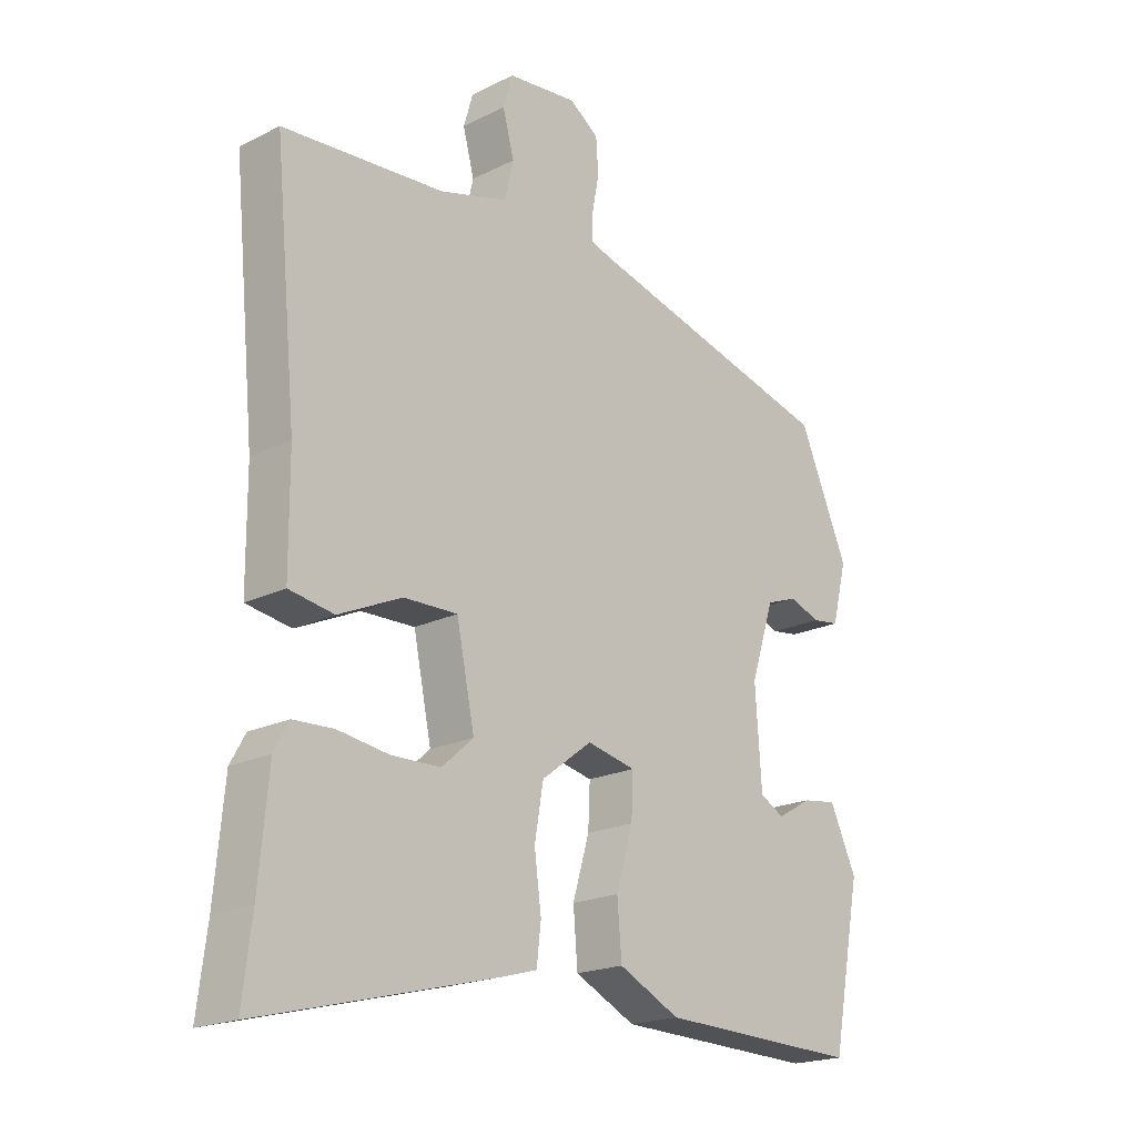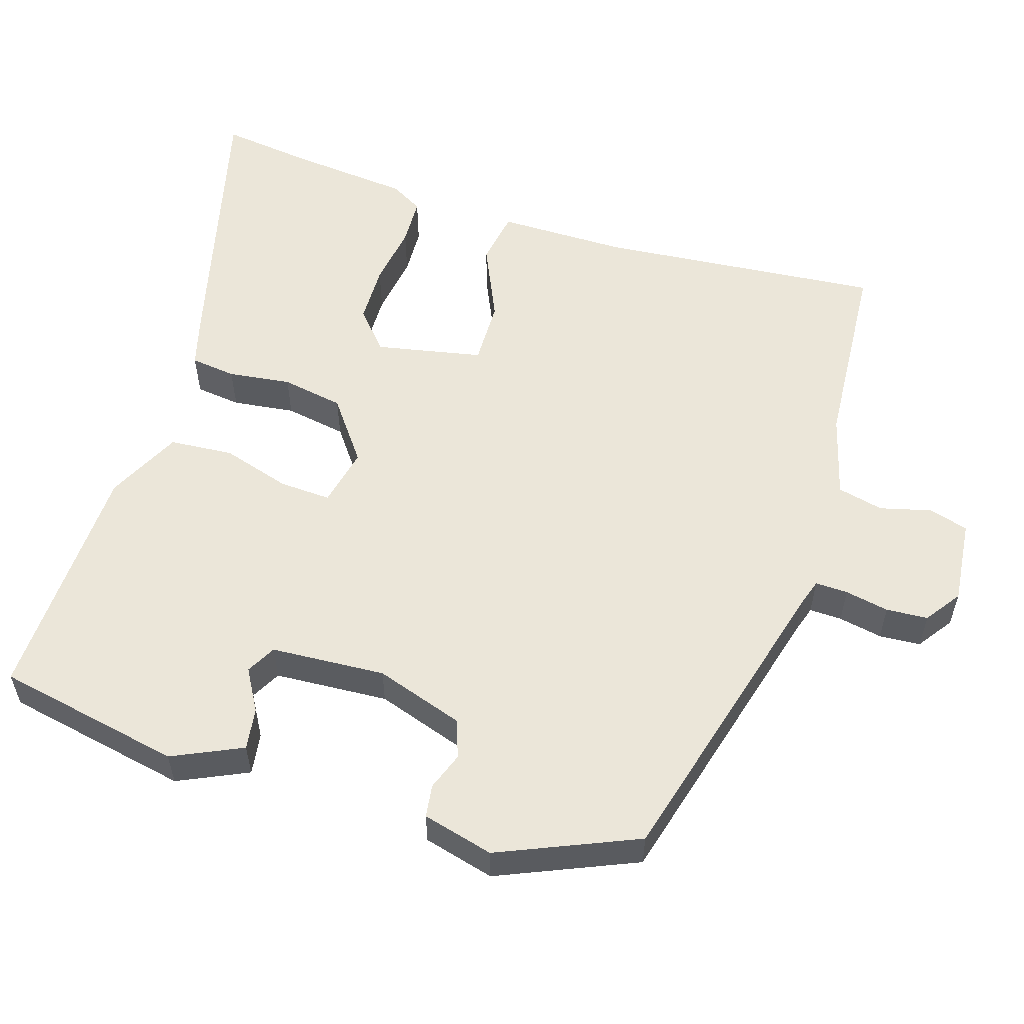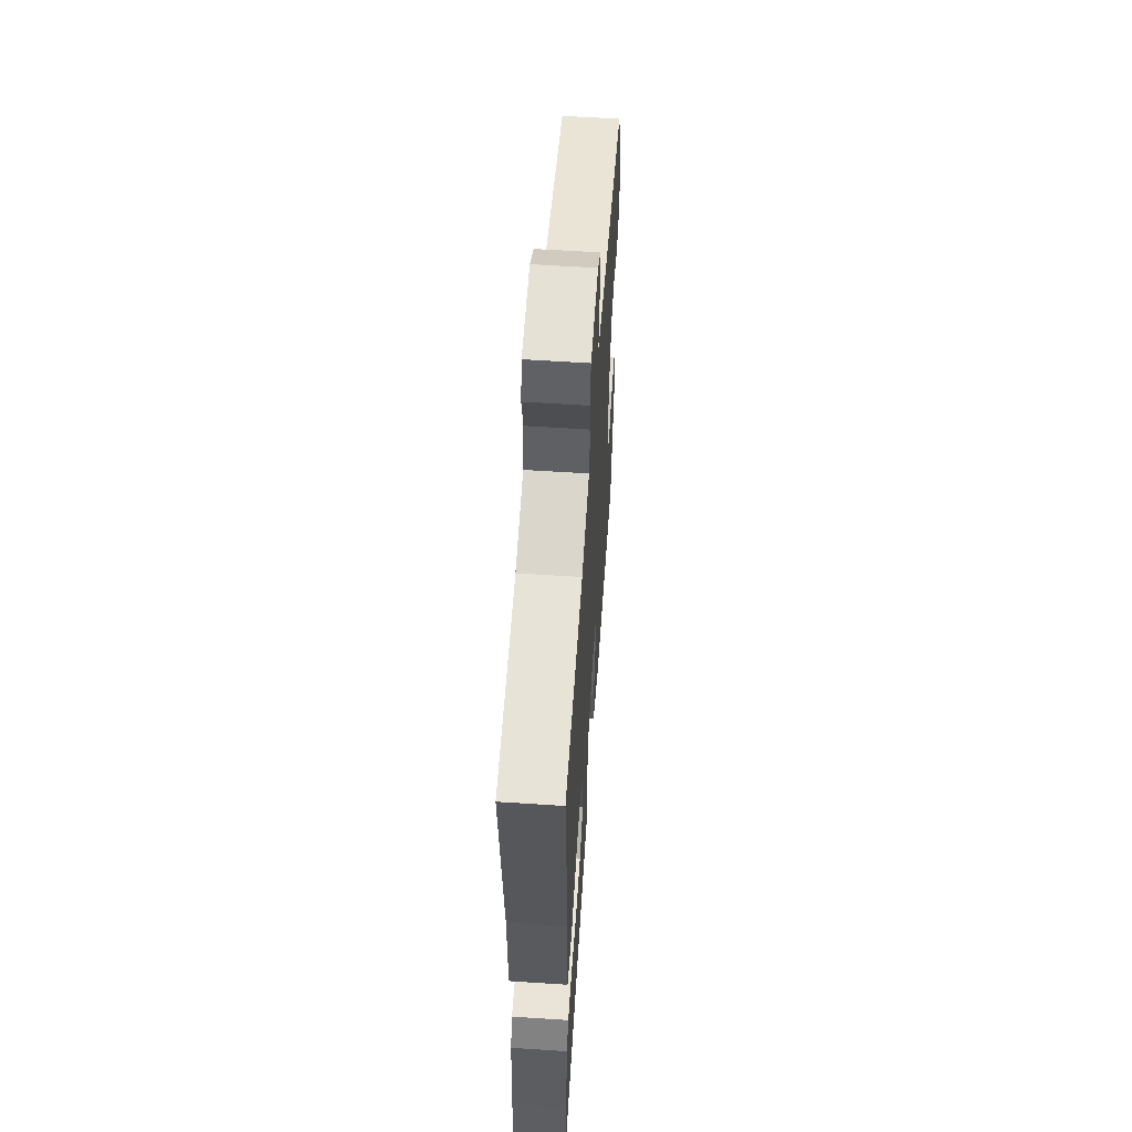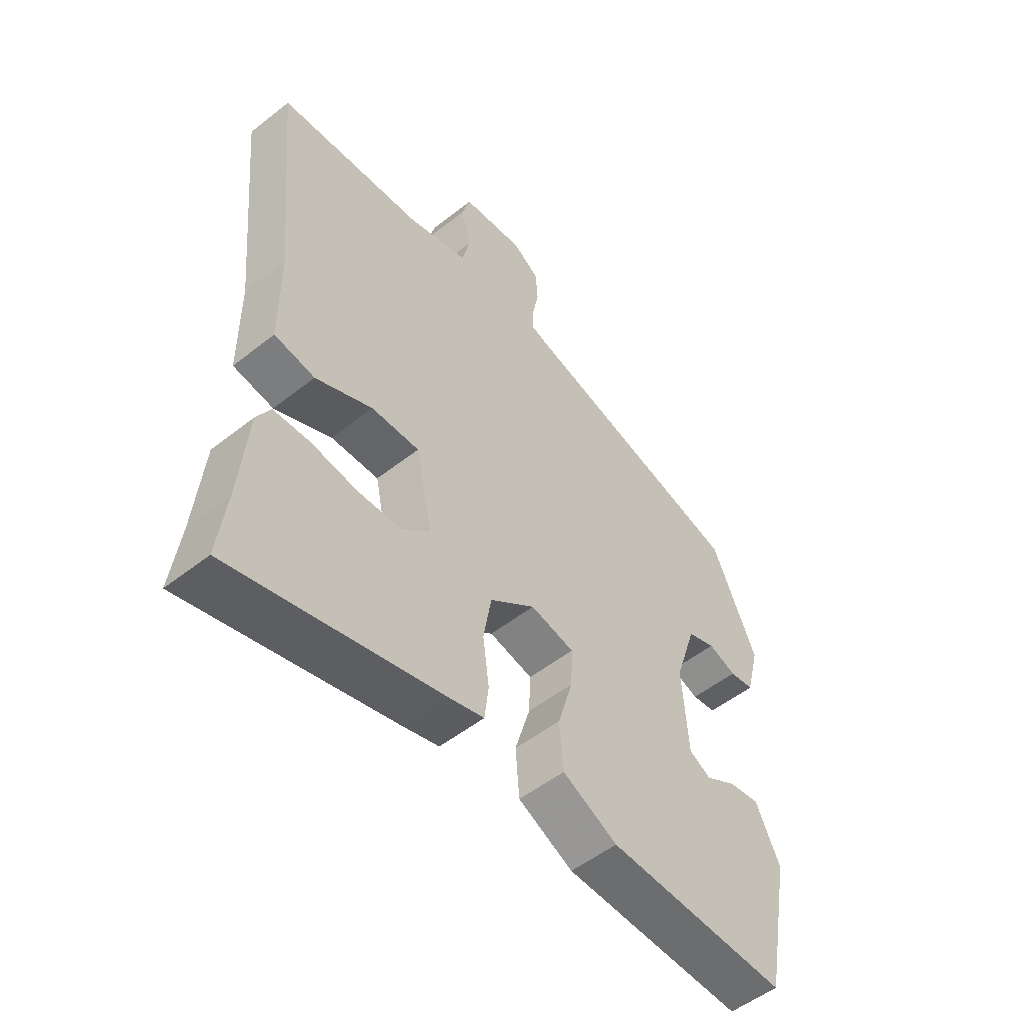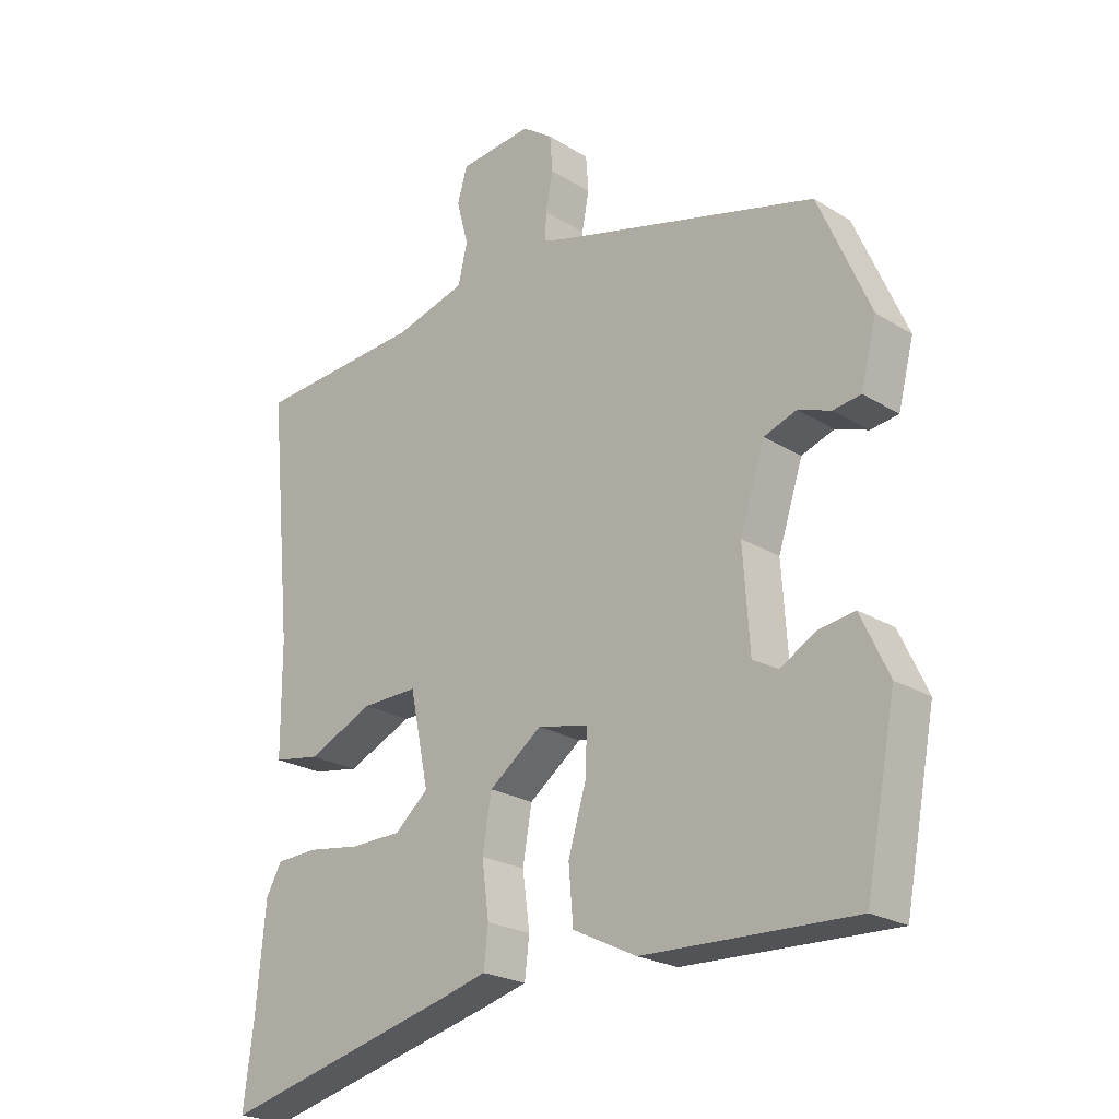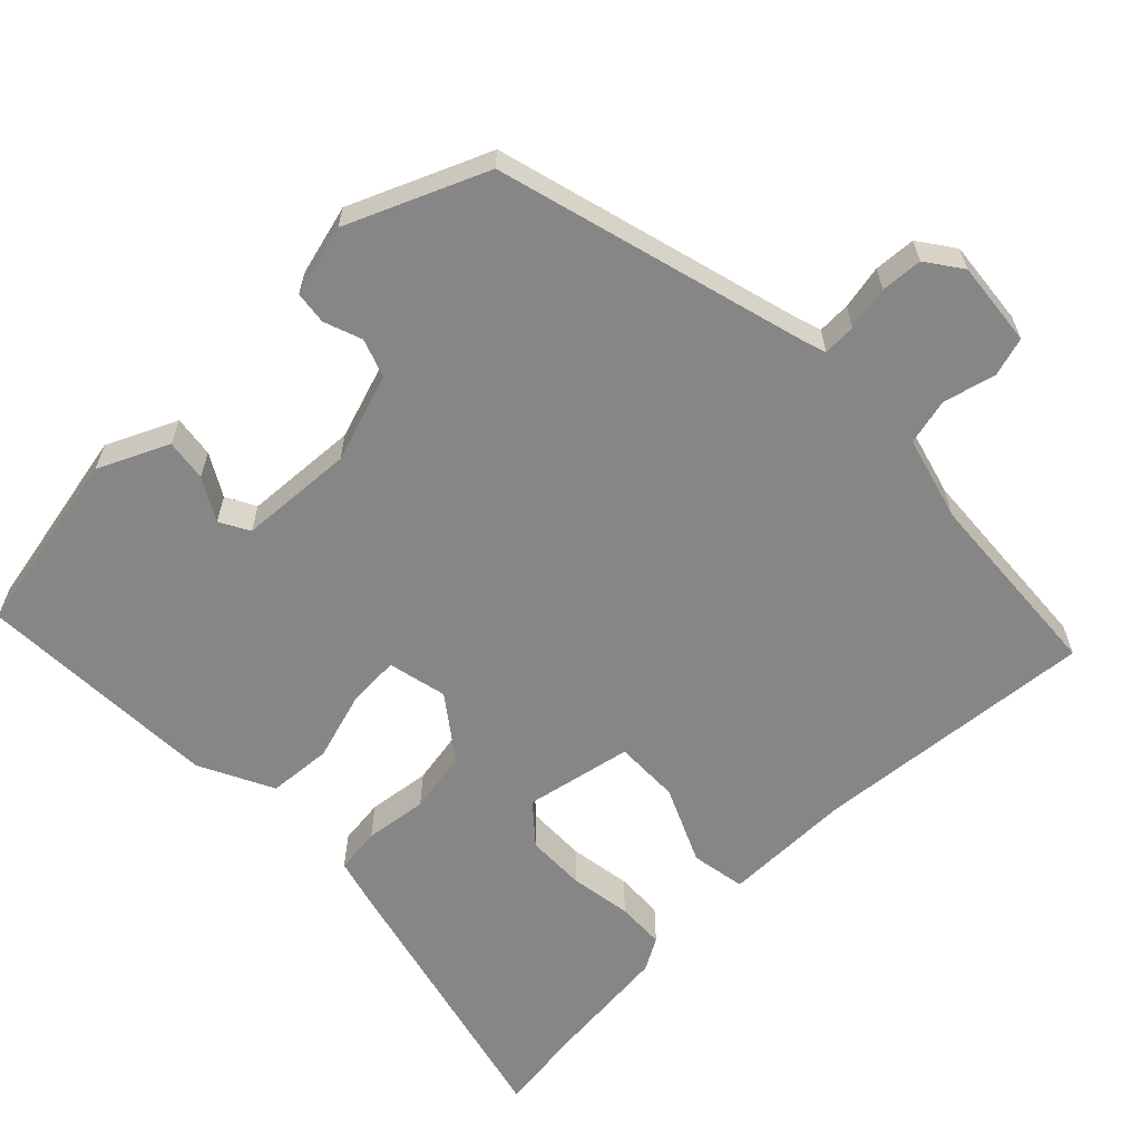
<metadata>
{"format":"obj","ext":"obj","renderer":"f3d","projection":"perspective","resolution":1024,"background":"white","views":[{"elev":-19.8,"azim":132.4,"up":"+Z"},{"elev":56.1,"azim":-72.3,"up":"+Y"},{"elev":58.0,"azim":93.9,"up":"+Z"},{"elev":-52.6,"azim":130.3,"up":"+Z"},{"elev":-22.9,"azim":-136.4,"up":"+Z"},{"elev":-62.2,"azim":-45.3,"up":"+Y"}]}
</metadata>
<code>
v 0.492 0.07 -0.433
v 0.507 0.07 -0.552
v 0.137 0.07 -0.458
v 0.072 0.07 -0.44
v 0.065 0.07 -0.38
v 0.076 0.07 -0.297
v 0.062 0.07 -0.215
v -0.019 0.07 -0.154
v -0.097 0.07 -0.171
v -0.094 0.07 -0.239
v -0.067 0.07 -0.33
v -0.074 0.07 -0.414
v -0.172 0.07 -0.462
v -0.495 0.07 -0.472
v -0.542 0.07 -0.227
v -0.499 0.07 -0.135
v -0.444 0.07 -0.143
v -0.389 0.07 -0.175
v -0.35 0.07 -0.154
v -0.34 0.07 -0.003
v -0.378 0.07 0.114
v -0.428 0.07 0.132
v -0.478 0.07 0.114
v -0.521 0.07 0.12
v -0.545 0.07 0.214
v -0.466 0.07 0.396
v -0.062 0.07 0.503
v -0.027 0.07 0.514
v -0.028 0.07 0.557
v -0.039 0.07 0.615
v -0.035 0.07 0.67
v 0.012 0.07 0.703
v 0.124 0.07 0.691
v 0.139 0.07 0.639
v 0.121 0.07 0.571
v 0.135 0.07 0.51
v 0.245 0.07 0.479
v 0.503 0.07 0.46
v 0.467 0.07 0.086
v 0.466 0.07 -0.085
v 0.394 0.07 -0.097
v 0.293 0.07 -0.051
v 0.207 0.07 -0.049
v 0.178 0.07 -0.19
v 0.229 0.07 -0.235
v 0.307 0.07 -0.237
v 0.389 0.07 -0.225
v 0.453 0.07 -0.228
v 0.477 0.07 -0.271
v 0.492 0 -0.433
v 0.507 0 -0.552
v 0.137 0 -0.458
v 0.072 0 -0.44
v 0.065 0 -0.38
v 0.076 0 -0.297
v 0.062 0 -0.215
v -0.019 0 -0.154
v -0.097 0 -0.171
v -0.094 0 -0.239
v -0.067 0 -0.33
v -0.074 0 -0.414
v -0.172 0 -0.462
v -0.495 0 -0.472
v -0.542 0 -0.227
v -0.499 0 -0.135
v -0.444 0 -0.143
v -0.389 0 -0.175
v -0.35 0 -0.154
v -0.34 0 -0.003
v -0.378 0 0.114
v -0.428 0 0.132
v -0.478 0 0.114
v -0.521 0 0.12
v -0.545 0 0.214
v -0.466 0 0.396
v -0.062 0 0.503
v -0.027 0 0.514
v -0.028 0 0.557
v -0.039 0 0.615
v -0.035 0 0.67
v 0.012 0 0.703
v 0.124 0 0.691
v 0.139 0 0.639
v 0.121 0 0.571
v 0.135 0 0.51
v 0.245 0 0.479
v 0.503 0 0.46
v 0.467 0 0.086
v 0.466 0 -0.085
v 0.394 0 -0.097
v 0.293 0 -0.051
v 0.207 0 -0.049
v 0.178 0 -0.19
v 0.229 0 -0.235
v 0.307 0 -0.237
v 0.389 0 -0.225
v 0.453 0 -0.228
v 0.477 0 -0.271
f 46 47 48 49
f 45 46 49 1
f 39 40 41 42
f 37 38 39 42
f 36 37 42 43
f 35 36 43 44
f 33 34 35
f 32 33 35
f 29 30 31 32
f 28 29 32 35
f 24 25 26 27
f 22 23 24 27
f 21 22 27 28
f 20 21 28 35
f 15 16 17 18
f 13 14 15 18
f 13 18 19
f 10 11 12 13
f 9 10 13 19
f 8 9 19 20
f 3 4 5 6
f 3 6 7
f 45 1 2 3
f 44 45 3 7
f 8 20 35 44
f 7 8 44
f 98 97 96 95
f 50 98 95 94
f 91 90 89 88
f 91 88 87 86
f 92 91 86 85
f 93 92 85 84
f 84 83 82
f 84 82 81
f 81 80 79 78
f 84 81 78 77
f 76 75 74 73
f 76 73 72 71
f 77 76 71 70
f 84 77 70 69
f 67 66 65 64
f 67 64 63 62
f 68 67 62
f 62 61 60 59
f 68 62 59 58
f 69 68 58 57
f 55 54 53 52
f 56 55 52
f 52 51 50 94
f 56 52 94 93
f 93 84 69 57
f 93 57 56
f 1 50 51 2
f 2 51 52 3
f 3 52 53 4
f 4 53 54 5
f 5 54 55 6
f 6 55 56 7
f 7 56 57 8
f 8 57 58 9
f 9 58 59 10
f 10 59 60 11
f 11 60 61 12
f 12 61 62 13
f 13 62 63 14
f 14 63 64 15
f 15 64 65 16
f 16 65 66 17
f 17 66 67 18
f 18 67 68 19
f 19 68 69 20
f 20 69 70 21
f 21 70 71 22
f 22 71 72 23
f 23 72 73 24
f 24 73 74 25
f 25 74 75 26
f 26 75 76 27
f 27 76 77 28
f 28 77 78 29
f 29 78 79 30
f 30 79 80 31
f 31 80 81 32
f 32 81 82 33
f 33 82 83 34
f 34 83 84 35
f 35 84 85 36
f 36 85 86 37
f 37 86 87 38
f 38 87 88 39
f 39 88 89 40
f 40 89 90 41
f 41 90 91 42
f 42 91 92 43
f 43 92 93 44
f 44 93 94 45
f 45 94 95 46
f 46 95 96 47
f 47 96 97 48
f 48 97 98 49
f 49 98 50 1

</code>
